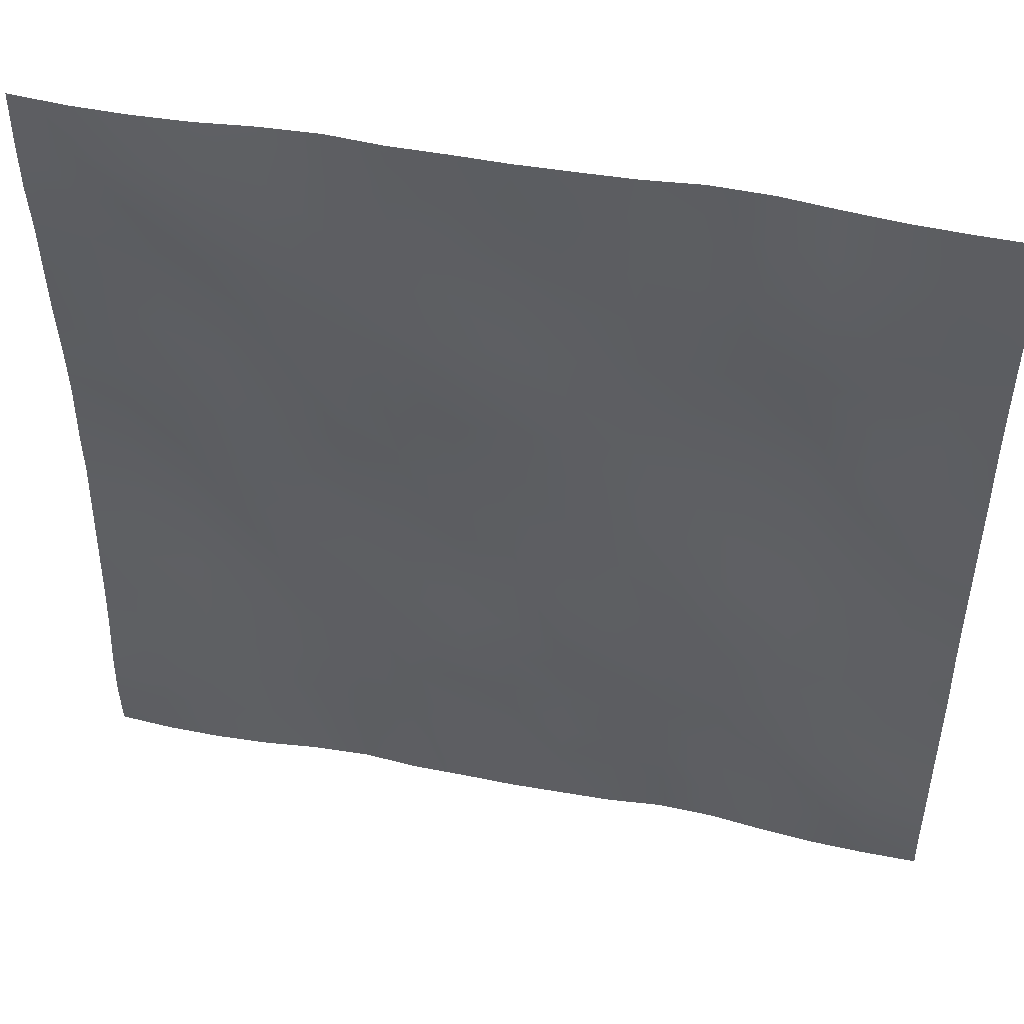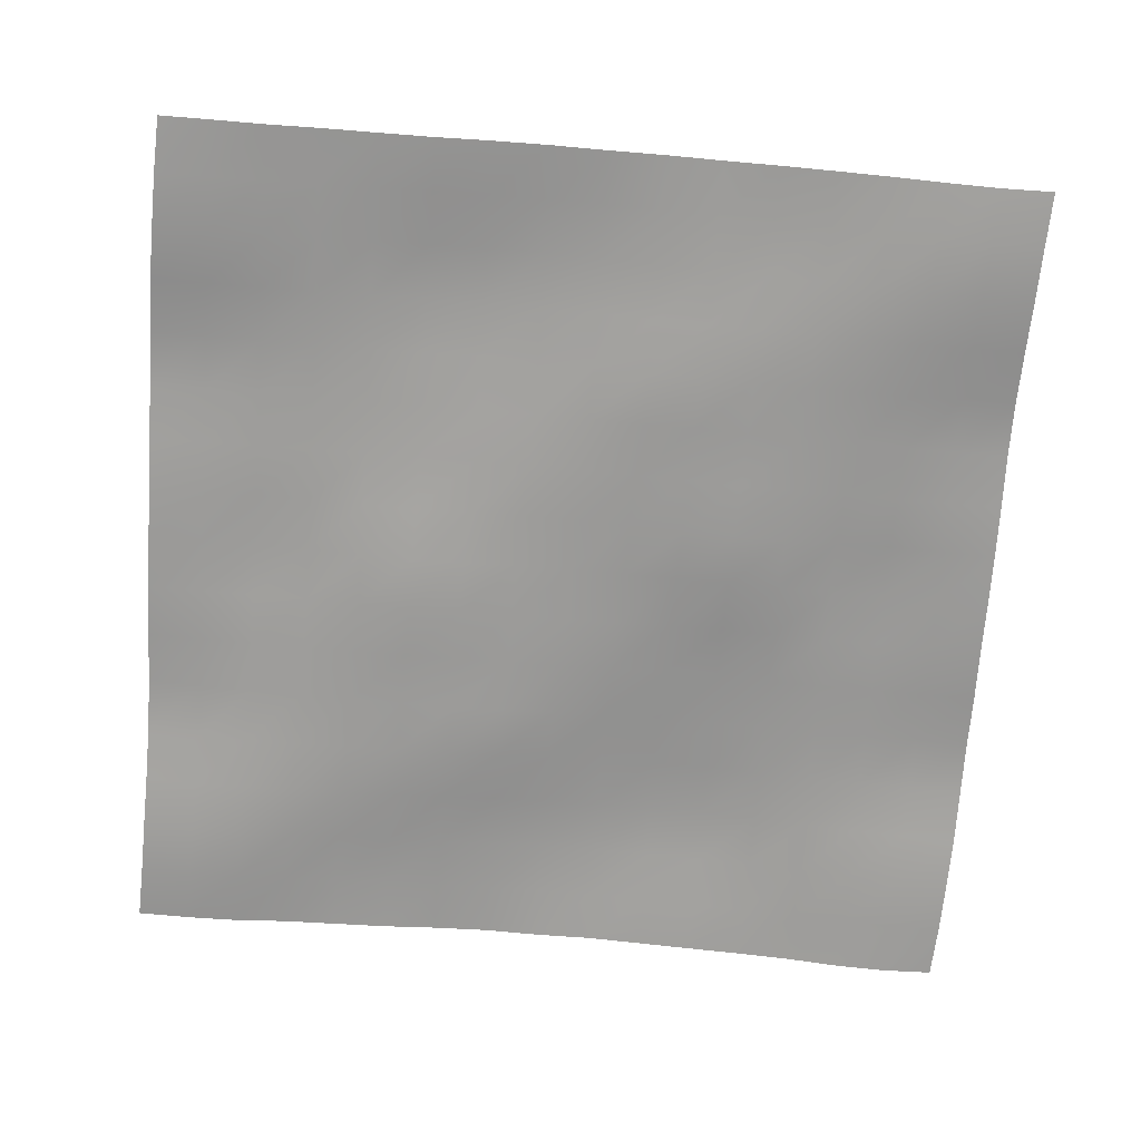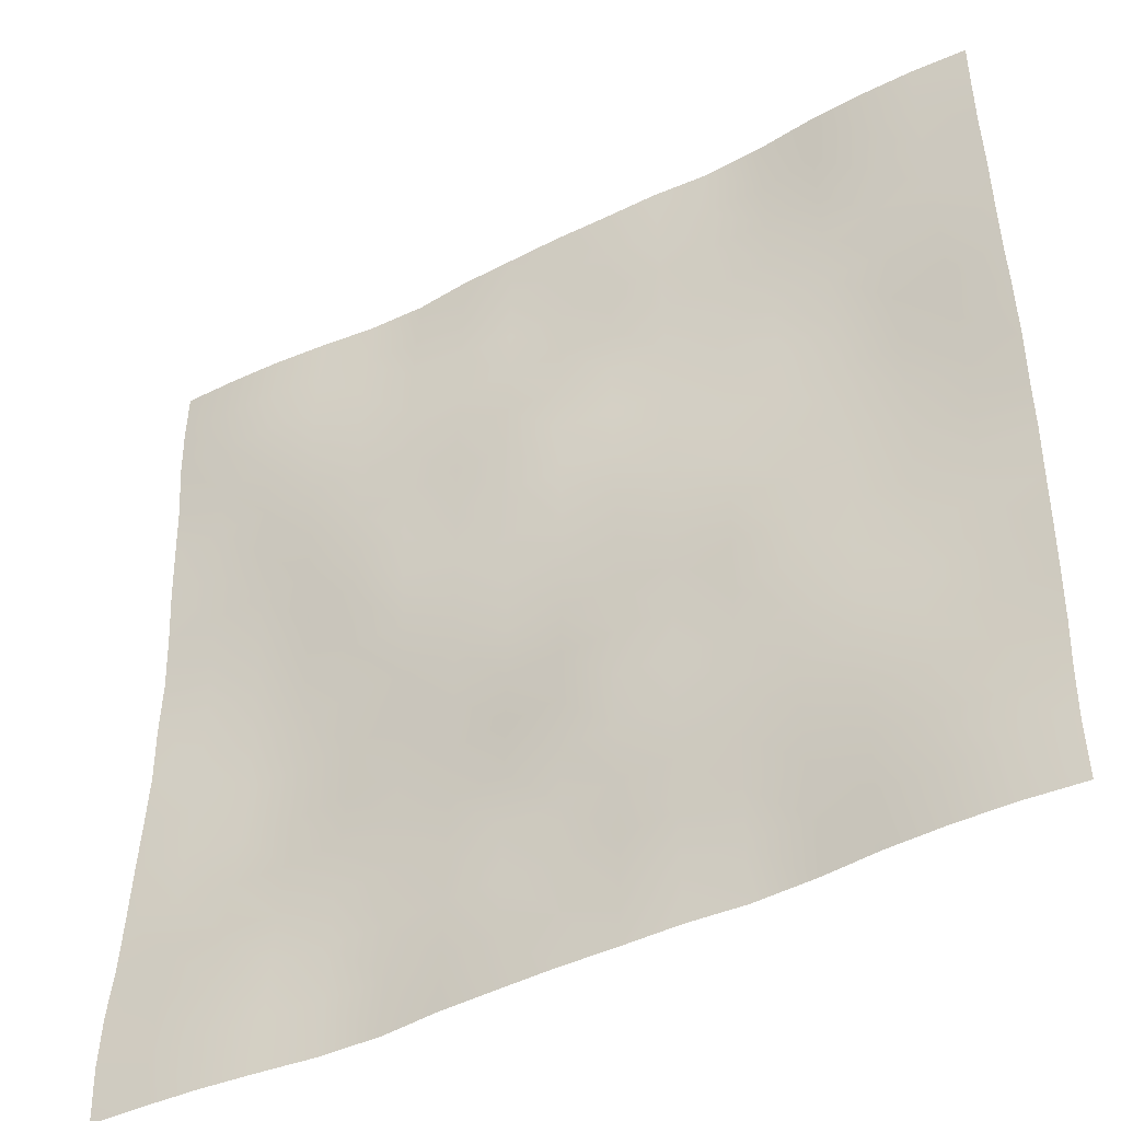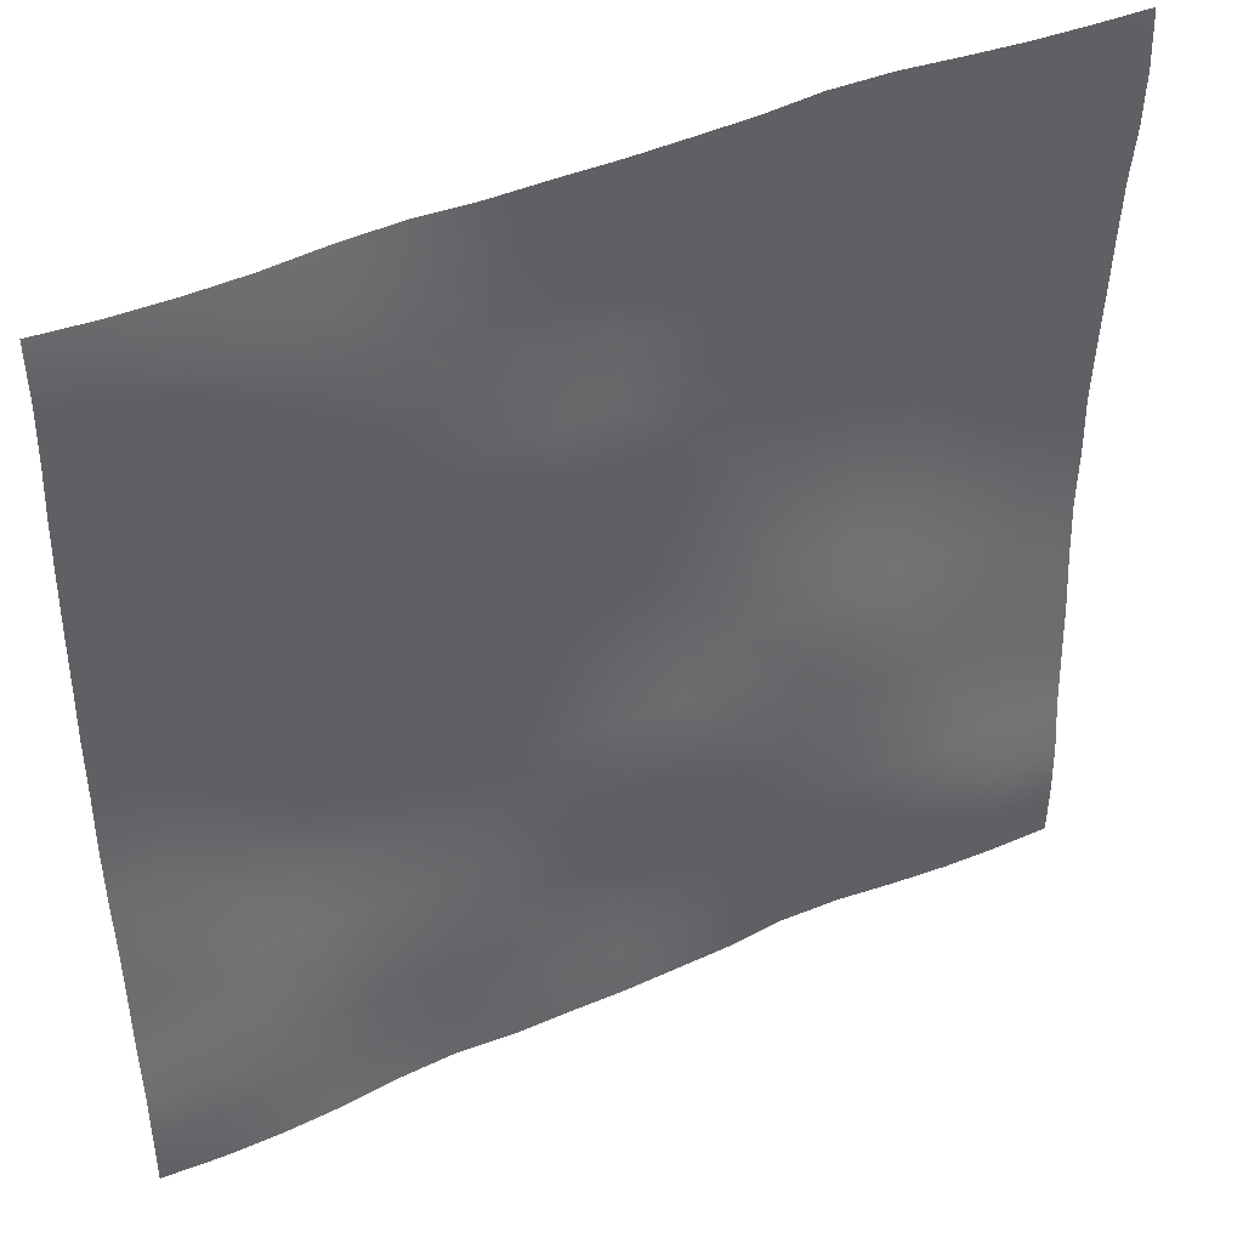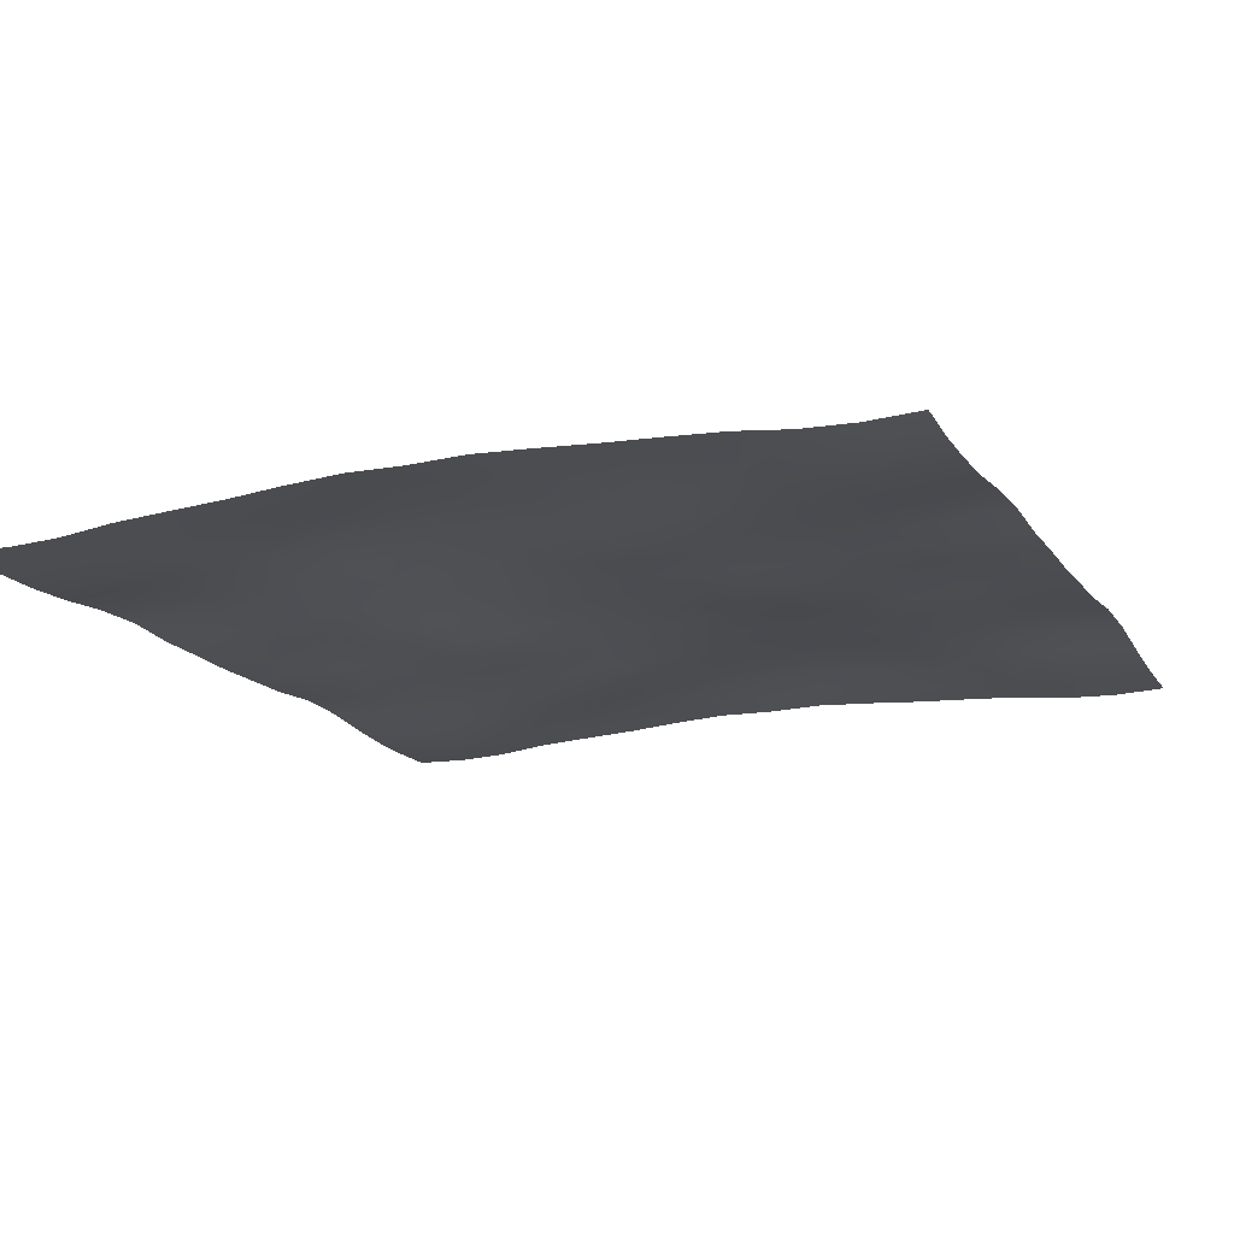
<metadata>
{"format":"obj","ext":"obj","renderer":"f3d","projection":"perspective","resolution":1024,"background":"white","views":[{"elev":48.4,"azim":12.6,"up":"+Z"},{"elev":-69.3,"azim":-94.9,"up":"+Y"},{"elev":-44.4,"azim":30.0,"up":"+Z"},{"elev":42.6,"azim":-27.3,"up":"+Z"},{"elev":-16.5,"azim":-66.9,"up":"+Y"}]}
</metadata>
<code>
o Plan.003_Plan.001
v 3.007e+04 -1489 -2.885e+04
v 2.625e+04 -1607 -2.872e+04
v 2.256e+04 -1555 -2.865e+04
v 1.883e+04 -1318 -2.859e+04
v 1.504e+04 -912.3 -2.859e+04
v 1.109e+04 -776.3 -2.865e+04
v 7315 -1082 -2.872e+04
v 3614 -1133 -2.88e+04
v -97.46 -1207 -2.885e+04
v -3809 -1133 -2.889e+04
v -7510 -1082 -2.897e+04
v -1.128e+04 -776.3 -2.904e+04
v -1.524e+04 -912.3 -2.91e+04
v -1.902e+04 -1318 -2.911e+04
v -2.275e+04 -1555 -2.905e+04
v -2.645e+04 -1607 -2.898e+04
v -3.027e+04 -1489 -2.885e+04
v 3.003e+04 -1612 -2.519e+04
v 2.626e+04 -1853 -2.511e+04
v 2.257e+04 -1759 -2.502e+04
v 1.881e+04 -1548 -2.496e+04
v 1.504e+04 -1189 -2.488e+04
v 1.112e+04 -994.9 -2.491e+04
v 7352 -1111 -2.499e+04
v 3642 -1002 -2.509e+04
v -116.6 -1036 -2.519e+04
v -3814 -1015 -2.521e+04
v -7528 -897.5 -2.523e+04
v -1.13e+04 -709.8 -2.523e+04
v -1.52e+04 -703.1 -2.53e+04
v -1.904e+04 -1094 -2.534e+04
v -2.275e+04 -1430 -2.533e+04
v -2.647e+04 -1519 -2.528e+04
v -3.03e+04 -1612 -2.519e+04
v 3.006e+04 -1477 -2.166e+04
v 2.626e+04 -1668 -2.161e+04
v 2.255e+04 -1767 -2.147e+04
v 1.881e+04 -1576 -2.134e+04
v 1.502e+04 -1373 -2.126e+04
v 1.117e+04 -1109 -2.122e+04
v 7359 -1137 -2.125e+04
v 3688 -935.3 -2.129e+04
v -129.4 -711.8 -2.137e+04
v -3872 -849.5 -2.141e+04
v -7570 -799.9 -2.143e+04
v -1.134e+04 -752.4 -2.147e+04
v -1.517e+04 -728.7 -2.152e+04
v -1.901e+04 -952.7 -2.163e+04
v -2.274e+04 -1243 -2.168e+04
v -2.648e+04 -1339 -2.168e+04
v -3.028e+04 -1477 -2.166e+04
v 3.007e+04 -1046 -1.795e+04
v 2.628e+04 -1225 -1.795e+04
v 2.252e+04 -1449 -1.789e+04
v 1.879e+04 -1468 -1.775e+04
v 1.501e+04 -1320 -1.763e+04
v 1.118e+04 -1193 -1.753e+04
v 7386 -1099 -1.751e+04
v 3645 -977.7 -1.748e+04
v -113.7 -784.9 -1.747e+04
v -3886 -784.5 -1.759e+04
v -7578 -752 -1.767e+04
v -1.136e+04 -617.8 -1.774e+04
v -1.515e+04 -642 -1.781e+04
v -1.897e+04 -701.8 -1.789e+04
v -2.273e+04 -878.1 -1.796e+04
v -2.648e+04 -937.8 -1.797e+04
v -3.026e+04 -1046 -1.795e+04
v 3.01e+04 -824.4 -1.415e+04
v 2.632e+04 -847.7 -1.419e+04
v 2.25e+04 -1011 -1.415e+04
v 1.875e+04 -1215 -1.404e+04
v 1.499e+04 -1192 -1.394e+04
v 1.117e+04 -1205 -1.386e+04
v 7387 -1187 -1.377e+04
v 3612 -1145 -1.371e+04
v -91.29 -1061 -1.37e+04
v -3812 -774.4 -1.378e+04
v -7587 -545.1 -1.389e+04
v -1.136e+04 -444.5 -1.394e+04
v -1.514e+04 -375.6 -1.405e+04
v -1.894e+04 -411.9 -1.416e+04
v -2.275e+04 -477.2 -1.419e+04
v -2.653e+04 -690.2 -1.415e+04
v -3.024e+04 -824.4 -1.415e+04
v 3.01e+04 -626.3 -1.036e+04
v 2.633e+04 -580.9 -1.036e+04
v 2.249e+04 -766.3 -1.036e+04
v 1.872e+04 -1066 -1.032e+04
v 1.5e+04 -1131 -1.02e+04
v 1.121e+04 -1059 -1.016e+04
v 7362 -1158 -1.013e+04
v 3633 -1292 -1.005e+04
v -62.19 -1124 -1.004e+04
v -3777 -780.5 -1.002e+04
v -7588 -382.5 -1.003e+04
v -1.137e+04 -296.5 -1.01e+04
v -1.511e+04 -57.45 -1.018e+04
v -1.895e+04 98.6 -1.028e+04
v -2.281e+04 -90.64 -1.033e+04
v -2.657e+04 -488.1 -1.036e+04
v -3.023e+04 -626.3 -1.036e+04
v 3.007e+04 -342.9 -6546
v 2.633e+04 -456.5 -6556
v 2.253e+04 -552.1 -6591
v 1.871e+04 -774.7 -6607
v 1.496e+04 -1083 -6509
v 1.127e+04 -1015 -6422
v 7412 -943.7 -6417
v 3663 -1073 -6416
v -49.31 -898.6 -6347
v -3830 -652.4 -6250
v -7606 -458.1 -6157
v -1.136e+04 -189.8 -6186
v -1.514e+04 33.33 -6212
v -1.895e+04 222.9 -6266
v -2.282e+04 160 -6391
v -2.658e+04 -153.6 -6493
v -3.027e+04 -342.9 -6546
v 3.006e+04 -122.6 -2591
v 2.634e+04 -168.7 -2720
v 2.257e+04 -256.1 -2803
v 1.872e+04 -399.2 -2841
v 1.495e+04 -824.4 -2821
v 1.128e+04 -879.8 -2740
v 7472 -772.5 -2654
v 3693 -740.8 -2601
v -82.09 -664.8 -2526
v -3886 -608.7 -2412
v -7632 -577.1 -2336
v -1.137e+04 -274.5 -2269
v -1.518e+04 -46.61 -2269
v -1.895e+04 110.6 -2322
v -2.28e+04 199.6 -2417
v -2.659e+04 15.64 -2520
v -3.027e+04 -122.6 -2591
v 3.007e+04 -216.5 1321
v 2.64e+04 -2.302 1220
v 2.258e+04 71.29 1102
v 1.875e+04 -57.06 1031
v 1.496e+04 -366.2 972
v 1.124e+04 -529.5 1034
v 7454 -625.5 1155
v 3706 -680.4 1239
v -97.46 -608.9 1321
v -3901 -680.4 1403
v -7649 -625.5 1487
v -1.144e+04 -529.5 1609
v -1.516e+04 -366.2 1670
v -1.895e+04 -57.06 1611
v -2.278e+04 71.29 1541
v -2.66e+04 -2.302 1422
v -3.027e+04 -216.5 1321
v 3.008e+04 -122.6 5234
v 2.64e+04 15.64 5163
v 2.261e+04 199.6 5059
v 1.876e+04 110.6 4964
v 1.498e+04 -46.61 4911
v 1.117e+04 -274.5 4912
v 7437 -577.1 4978
v 3691 -608.7 5054
v -112.8 -664.8 5168
v -3888 -740.8 5244
v -7666 -772.5 5297
v -1.147e+04 -879.8 5383
v -1.514e+04 -824.4 5464
v -1.892e+04 -399.2 5483
v -2.277e+04 -256.1 5445
v -2.654e+04 -168.7 5363
v -3.026e+04 -122.6 5234
v 3.008e+04 -342.9 9189
v 2.638e+04 -153.6 9136
v 2.263e+04 160 9033
v 1.875e+04 222.9 8909
v 1.495e+04 33.33 8855
v 1.116e+04 -189.8 8829
v 7411 -458.1 8800
v 3635 -652.4 8893
v -145.6 -898.6 8990
v -3858 -1073 9058
v -7607 -943.7 9059
v -1.146e+04 -1015 9065
v -1.516e+04 -1083 9152
v -1.89e+04 -774.7 9249
v -2.273e+04 -552.1 9233
v -2.653e+04 -456.5 9198
v -3.026e+04 -342.9 9189
v 3.004e+04 -626.3 1.3e+04
v 2.637e+04 -488.1 1.3e+04
v 2.262e+04 -90.64 1.298e+04
v 1.875e+04 98.6 1.292e+04
v 1.491e+04 -57.45 1.282e+04
v 1.118e+04 -296.5 1.274e+04
v 7393 -382.5 1.268e+04
v 3582 -780.5 1.267e+04
v -132.7 -1124 1.268e+04
v -3828 -1292 1.269e+04
v -7557 -1158 1.277e+04
v -1.14e+04 -1059 1.28e+04
v -1.519e+04 -1131 1.285e+04
v -1.892e+04 -1066 1.296e+04
v -2.268e+04 -766.3 1.301e+04
v -2.653e+04 -580.9 1.3e+04
v -3.03e+04 -626.3 1.3e+04
v 3.004e+04 -824.4 1.679e+04
v 2.633e+04 -690.2 1.679e+04
v 2.255e+04 -477.2 1.683e+04
v 1.875e+04 -411.9 1.68e+04
v 1.495e+04 -375.6 1.669e+04
v 1.117e+04 -444.5 1.659e+04
v 7392 -545.1 1.654e+04
v 3617 -774.4 1.643e+04
v -103.6 -1061 1.635e+04
v -3807 -1145 1.635e+04
v -7582 -1187 1.641e+04
v -1.137e+04 -1205 1.65e+04
v -1.519e+04 -1192 1.658e+04
v -1.894e+04 -1215 1.669e+04
v -2.269e+04 -1011 1.679e+04
v -2.651e+04 -847.7 1.683e+04
v -3.029e+04 -824.4 1.679e+04
v 3.007e+04 -1046 2.06e+04
v 2.628e+04 -937.8 2.061e+04
v 2.253e+04 -878.1 2.061e+04
v 1.877e+04 -701.8 2.053e+04
v 1.496e+04 -642 2.045e+04
v 1.116e+04 -617.8 2.038e+04
v 7383 -752 2.032e+04
v 3691 -784.5 2.023e+04
v -81.26 -784.9 2.011e+04
v -3840 -977.7 2.012e+04
v -7581 -1099 2.015e+04
v -1.137e+04 -1193 2.017e+04
v -1.52e+04 -1320 2.027e+04
v -1.898e+04 -1468 2.039e+04
v -2.271e+04 -1449 2.054e+04
v -2.647e+04 -1225 2.059e+04
v -3.027e+04 -1046 2.06e+04
v 3.008e+04 -1477 2.43e+04
v 2.628e+04 -1339 2.432e+04
v 2.254e+04 -1243 2.432e+04
v 1.882e+04 -952.7 2.427e+04
v 1.497e+04 -728.7 2.416e+04
v 1.115e+04 -752.4 2.411e+04
v 7375 -799.9 2.407e+04
v 3678 -849.5 2.405e+04
v -65.49 -711.8 2.402e+04
v -3883 -935.3 2.393e+04
v -7554 -1137 2.39e+04
v -1.137e+04 -1109 2.387e+04
v -1.521e+04 -1373 2.39e+04
v -1.9e+04 -1576 2.399e+04
v -2.275e+04 -1767 2.411e+04
v -2.646e+04 -1668 2.425e+04
v -3.025e+04 -1477 2.43e+04
v 3.011e+04 -1612 2.783e+04
v 2.628e+04 -1519 2.792e+04
v 2.255e+04 -1430 2.798e+04
v 1.885e+04 -1094 2.798e+04
v 1.501e+04 -703.1 2.794e+04
v 1.11e+04 -709.8 2.787e+04
v 7333 -897.5 2.788e+04
v 3619 -1015 2.785e+04
v -78.32 -1036 2.783e+04
v -3837 -1002 2.773e+04
v -7547 -1111 2.764e+04
v -1.131e+04 -994.9 2.755e+04
v -1.524e+04 -1189 2.753e+04
v -1.901e+04 -1548 2.76e+04
v -2.276e+04 -1759 2.766e+04
v -2.645e+04 -1853 2.775e+04
v -3.023e+04 -1612 2.783e+04
v 3.007e+04 -1489 3.149e+04
v 2.625e+04 -1607 3.162e+04
v 2.256e+04 -1555 3.169e+04
v 1.883e+04 -1318 3.175e+04
v 1.504e+04 -912.3 3.174e+04
v 1.109e+04 -776.3 3.168e+04
v 7315 -1082 3.162e+04
v 3614 -1133 3.153e+04
v -97.46 -1207 3.149e+04
v -3809 -1133 3.145e+04
v -7510 -1082 3.136e+04
v -1.128e+04 -776.3 3.129e+04
v -1.524e+04 -912.3 3.123e+04
v -1.902e+04 -1318 3.123e+04
v -2.275e+04 -1555 3.129e+04
v -2.645e+04 -1607 3.136e+04
v -3.027e+04 -1489 3.149e+04
f 1 18 19 2
f 2 19 20 3
f 3 20 21 4
f 4 21 22 5
f 5 22 23 6
f 6 23 24 7
f 7 24 25 8
f 8 25 26 9
f 9 26 27 10
f 10 27 28 11
f 11 28 29 12
f 12 29 30 13
f 13 30 31 14
f 14 31 32 15
f 15 32 33 16
f 16 33 34 17
f 18 35 36 19
f 19 36 37 20
f 20 37 38 21
f 21 38 39 22
f 22 39 40 23
f 23 40 41 24
f 24 41 42 25
f 25 42 43 26
f 26 43 44 27
f 27 44 45 28
f 28 45 46 29
f 29 46 47 30
f 30 47 48 31
f 31 48 49 32
f 32 49 50 33
f 33 50 51 34
f 35 52 53 36
f 36 53 54 37
f 37 54 55 38
f 38 55 56 39
f 39 56 57 40
f 40 57 58 41
f 41 58 59 42
f 42 59 60 43
f 43 60 61 44
f 44 61 62 45
f 45 62 63 46
f 46 63 64 47
f 47 64 65 48
f 48 65 66 49
f 49 66 67 50
f 50 67 68 51
f 52 69 70 53
f 53 70 71 54
f 54 71 72 55
f 55 72 73 56
f 56 73 74 57
f 57 74 75 58
f 58 75 76 59
f 59 76 77 60
f 60 77 78 61
f 61 78 79 62
f 62 79 80 63
f 63 80 81 64
f 64 81 82 65
f 65 82 83 66
f 66 83 84 67
f 67 84 85 68
f 69 86 87 70
f 70 87 88 71
f 71 88 89 72
f 72 89 90 73
f 73 90 91 74
f 74 91 92 75
f 75 92 93 76
f 76 93 94 77
f 77 94 95 78
f 78 95 96 79
f 79 96 97 80
f 80 97 98 81
f 81 98 99 82
f 82 99 100 83
f 83 100 101 84
f 84 101 102 85
f 86 103 104 87
f 87 104 105 88
f 88 105 106 89
f 89 106 107 90
f 90 107 108 91
f 91 108 109 92
f 92 109 110 93
f 93 110 111 94
f 94 111 112 95
f 95 112 113 96
f 96 113 114 97
f 97 114 115 98
f 98 115 116 99
f 99 116 117 100
f 100 117 118 101
f 101 118 119 102
f 103 120 121 104
f 104 121 122 105
f 105 122 123 106
f 106 123 124 107
f 107 124 125 108
f 108 125 126 109
f 109 126 127 110
f 110 127 128 111
f 111 128 129 112
f 112 129 130 113
f 113 130 131 114
f 114 131 132 115
f 115 132 133 116
f 116 133 134 117
f 117 134 135 118
f 118 135 136 119
f 120 137 138 121
f 121 138 139 122
f 122 139 140 123
f 123 140 141 124
f 124 141 142 125
f 125 142 143 126
f 126 143 144 127
f 127 144 145 128
f 128 145 146 129
f 129 146 147 130
f 130 147 148 131
f 131 148 149 132
f 132 149 150 133
f 133 150 151 134
f 134 151 152 135
f 135 152 153 136
f 137 154 155 138
f 138 155 156 139
f 139 156 157 140
f 140 157 158 141
f 141 158 159 142
f 142 159 160 143
f 143 160 161 144
f 144 161 162 145
f 145 162 163 146
f 146 163 164 147
f 147 164 165 148
f 148 165 166 149
f 149 166 167 150
f 150 167 168 151
f 151 168 169 152
f 152 169 170 153
f 154 171 172 155
f 155 172 173 156
f 156 173 174 157
f 157 174 175 158
f 158 175 176 159
f 159 176 177 160
f 160 177 178 161
f 161 178 179 162
f 162 179 180 163
f 163 180 181 164
f 164 181 182 165
f 165 182 183 166
f 166 183 184 167
f 167 184 185 168
f 168 185 186 169
f 169 186 187 170
f 171 188 189 172
f 172 189 190 173
f 173 190 191 174
f 174 191 192 175
f 175 192 193 176
f 176 193 194 177
f 177 194 195 178
f 178 195 196 179
f 179 196 197 180
f 180 197 198 181
f 181 198 199 182
f 182 199 200 183
f 183 200 201 184
f 184 201 202 185
f 185 202 203 186
f 186 203 204 187
f 188 205 206 189
f 189 206 207 190
f 190 207 208 191
f 191 208 209 192
f 192 209 210 193
f 193 210 211 194
f 194 211 212 195
f 195 212 213 196
f 196 213 214 197
f 197 214 215 198
f 198 215 216 199
f 199 216 217 200
f 200 217 218 201
f 201 218 219 202
f 202 219 220 203
f 203 220 221 204
f 205 222 223 206
f 206 223 224 207
f 207 224 225 208
f 208 225 226 209
f 209 226 227 210
f 210 227 228 211
f 211 228 229 212
f 212 229 230 213
f 213 230 231 214
f 214 231 232 215
f 215 232 233 216
f 216 233 234 217
f 217 234 235 218
f 218 235 236 219
f 219 236 237 220
f 220 237 238 221
f 222 239 240 223
f 223 240 241 224
f 224 241 242 225
f 225 242 243 226
f 226 243 244 227
f 227 244 245 228
f 228 245 246 229
f 229 246 247 230
f 230 247 248 231
f 231 248 249 232
f 232 249 250 233
f 233 250 251 234
f 234 251 252 235
f 235 252 253 236
f 236 253 254 237
f 237 254 255 238
f 239 256 257 240
f 240 257 258 241
f 241 258 259 242
f 242 259 260 243
f 243 260 261 244
f 244 261 262 245
f 245 262 263 246
f 246 263 264 247
f 247 264 265 248
f 248 265 266 249
f 249 266 267 250
f 250 267 268 251
f 251 268 269 252
f 252 269 270 253
f 253 270 271 254
f 254 271 272 255
f 256 273 274 257
f 257 274 275 258
f 258 275 276 259
f 259 276 277 260
f 260 277 278 261
f 261 278 279 262
f 262 279 280 263
f 263 280 281 264
f 264 281 282 265
f 265 282 283 266
f 266 283 284 267
f 267 284 285 268
f 268 285 286 269
f 269 286 287 270
f 270 287 288 271
f 271 288 289 272

</code>
